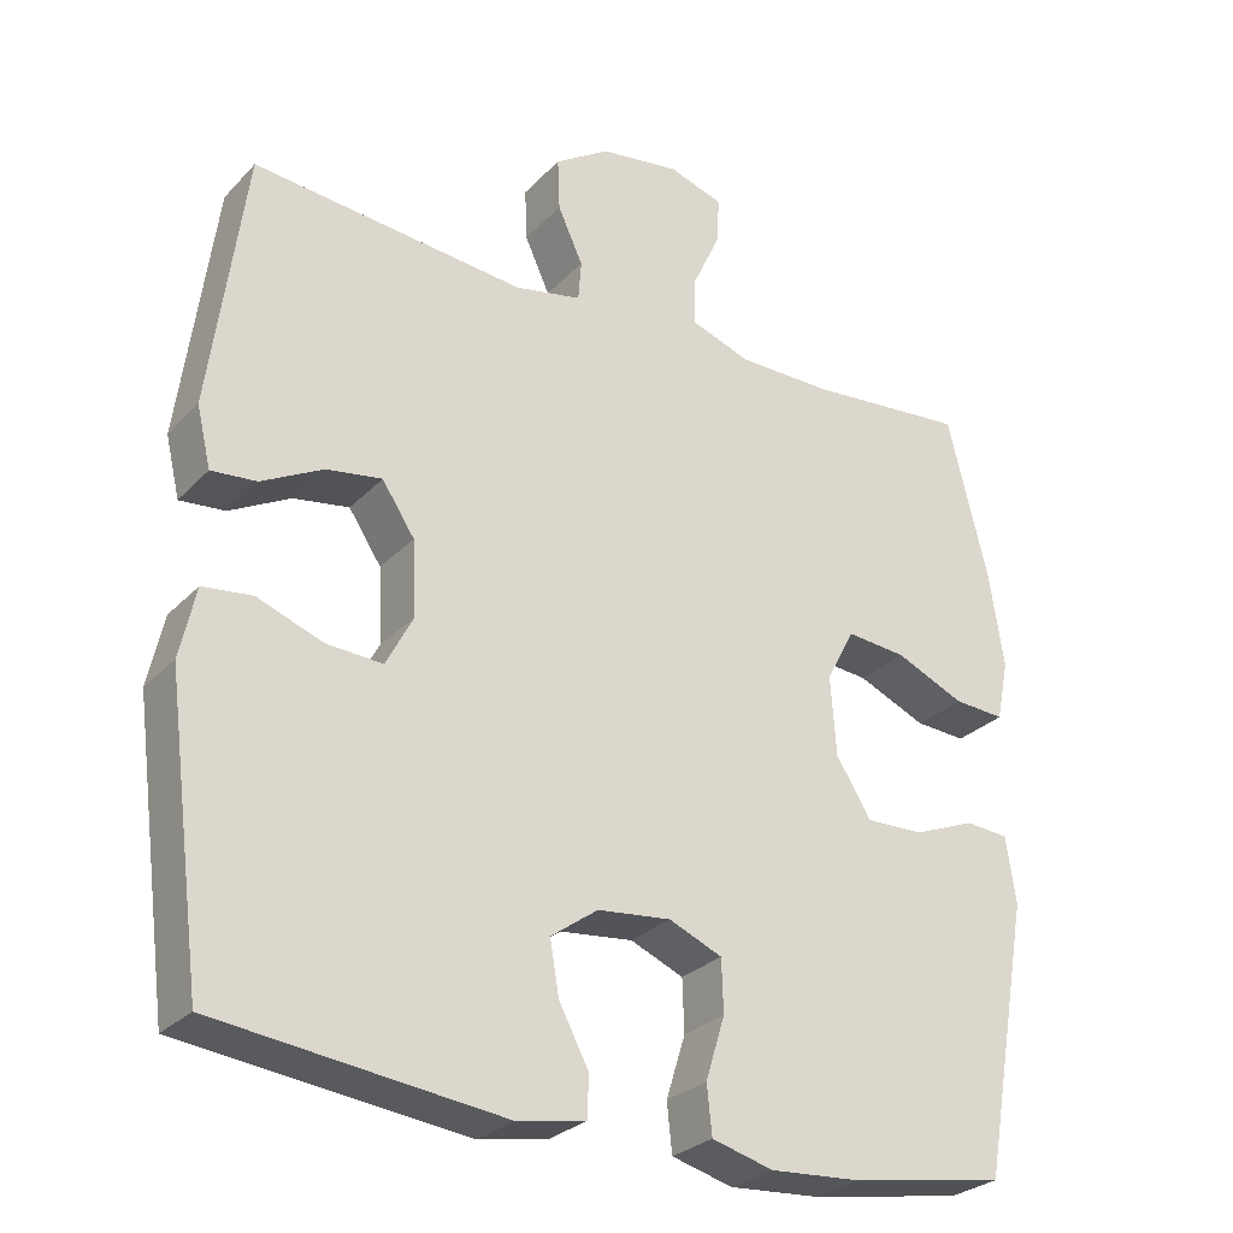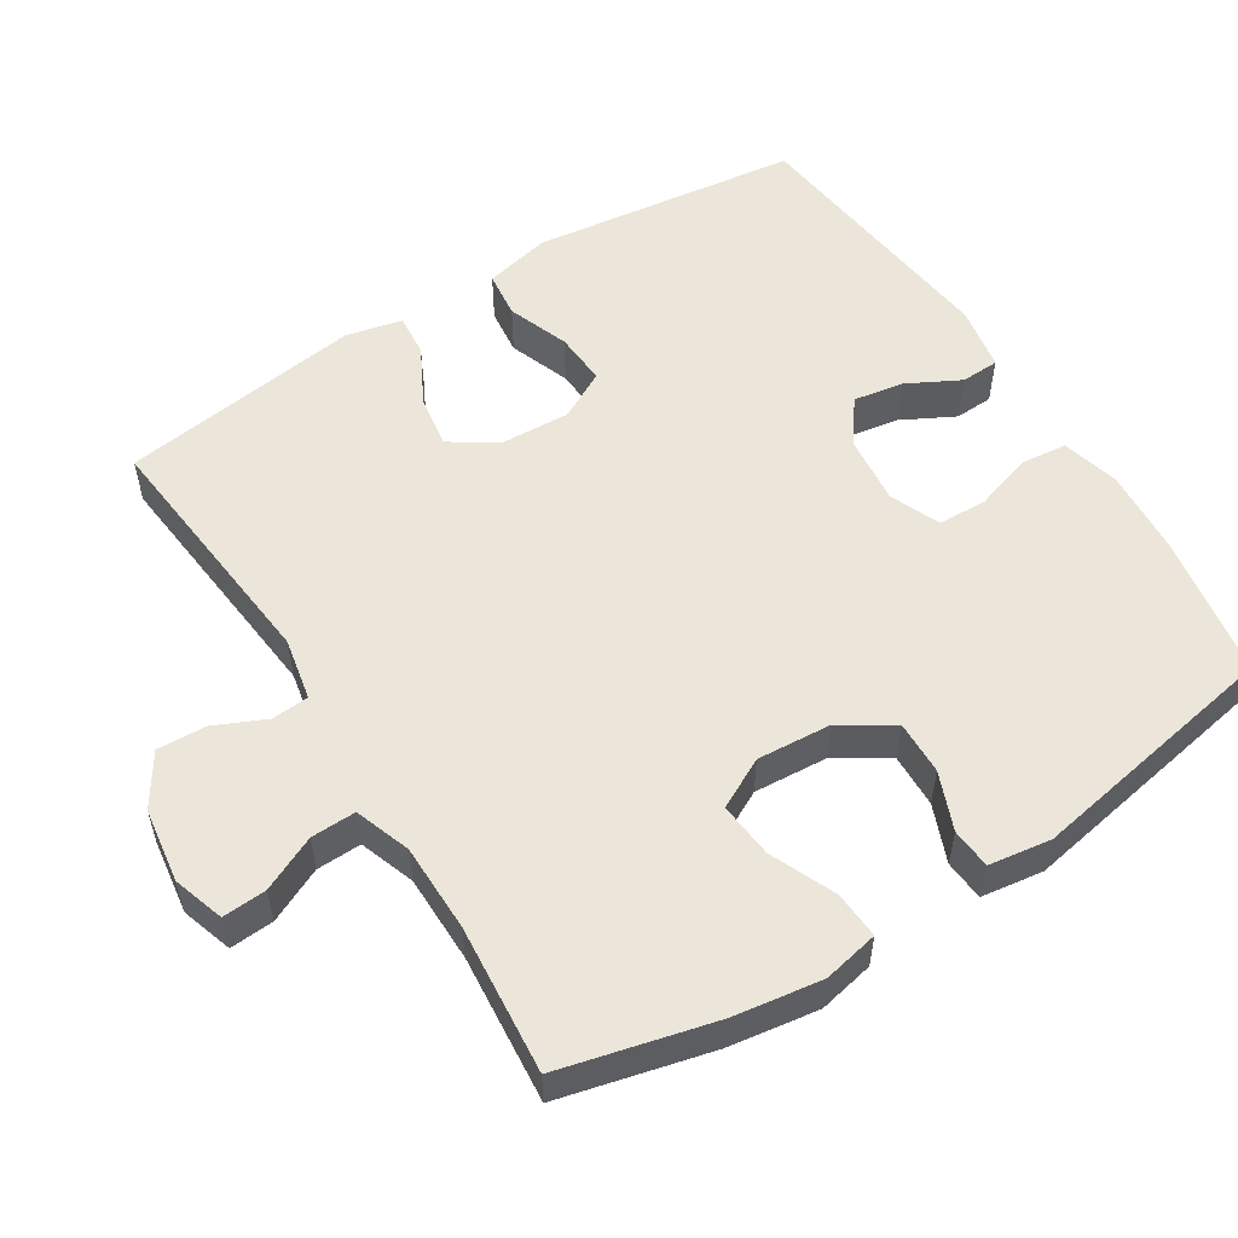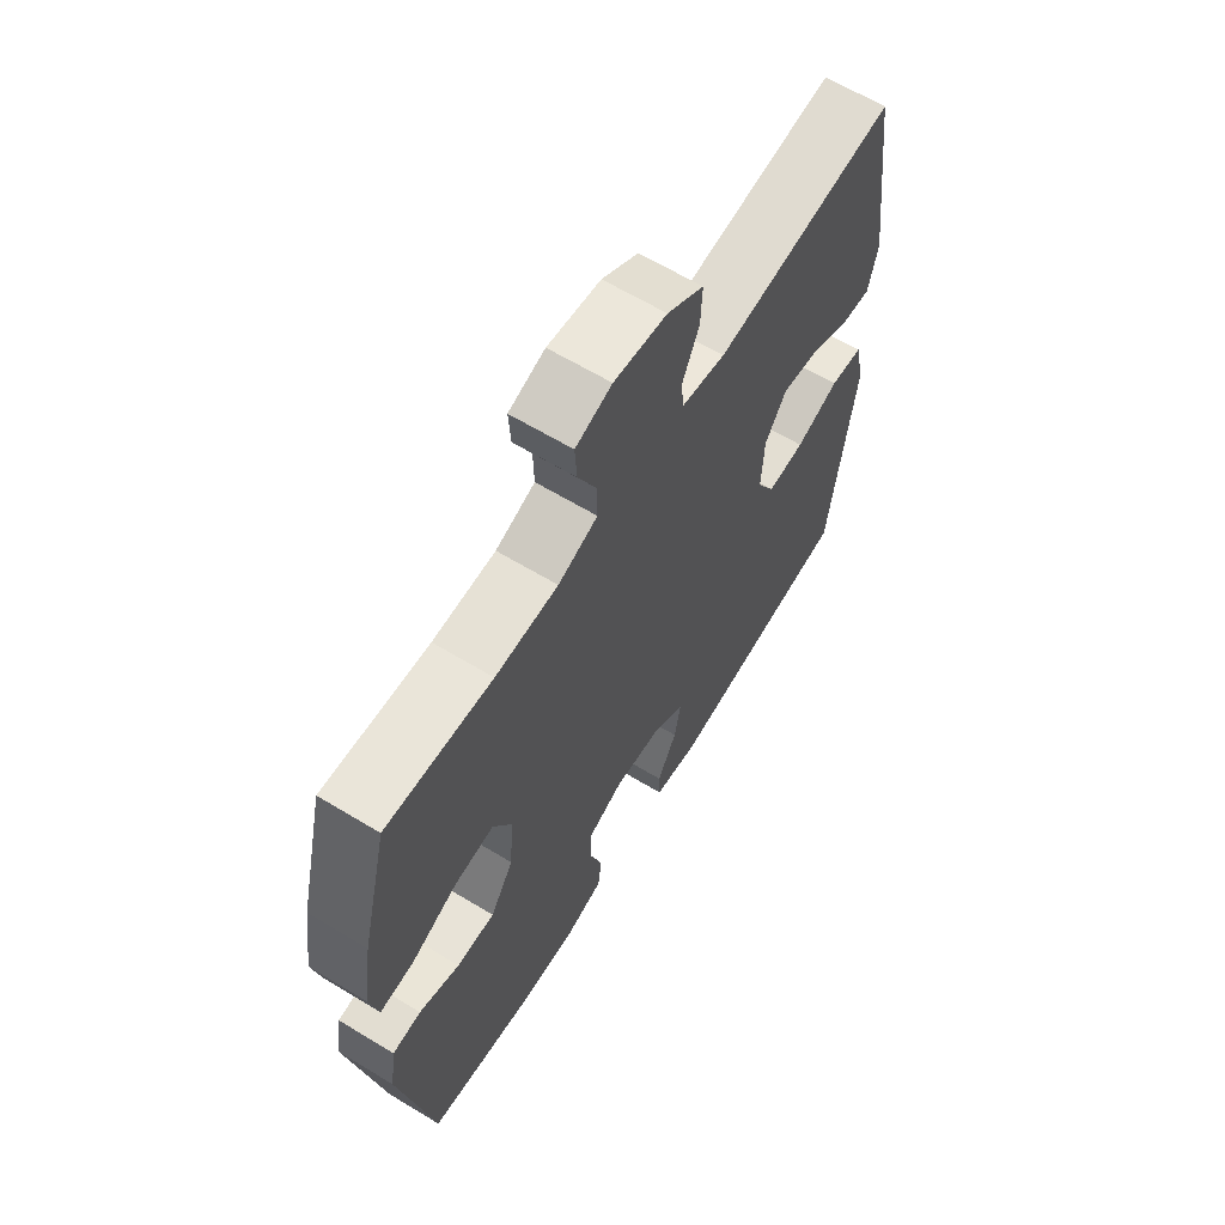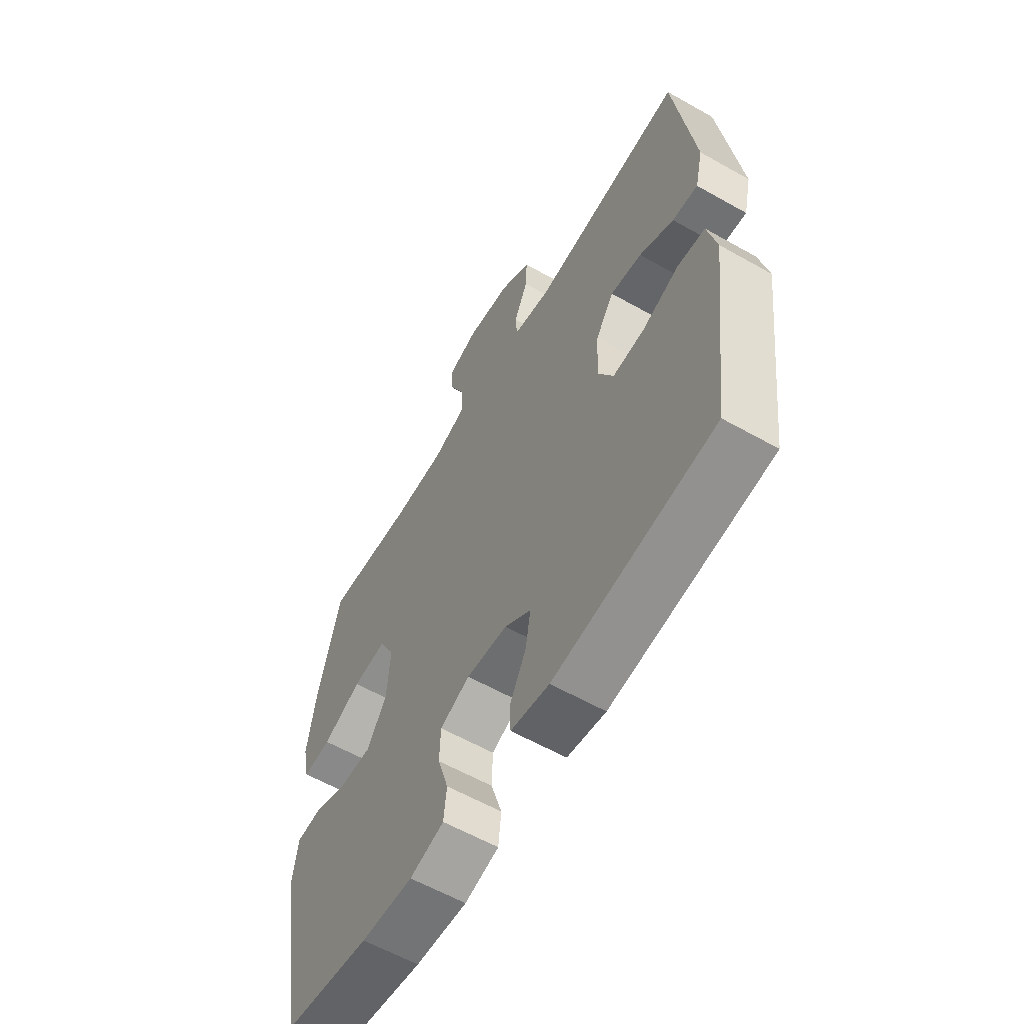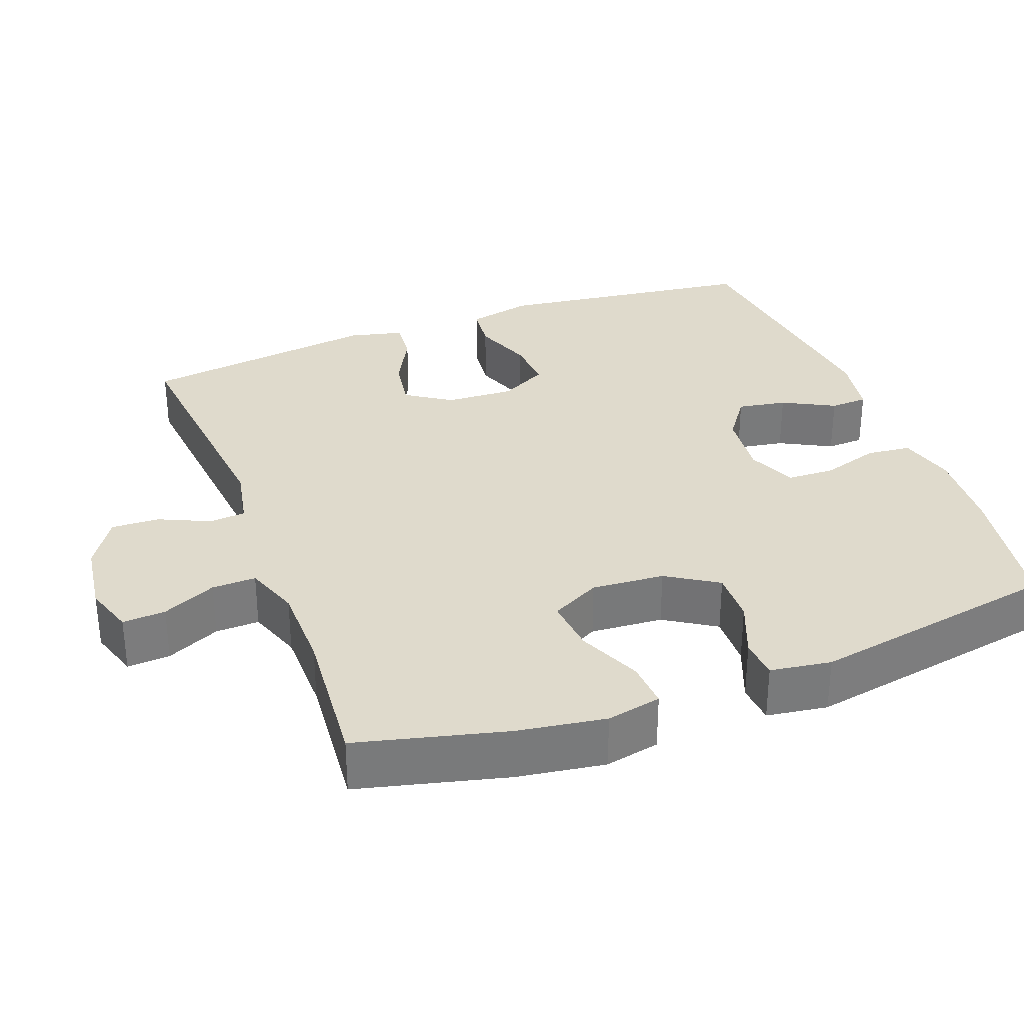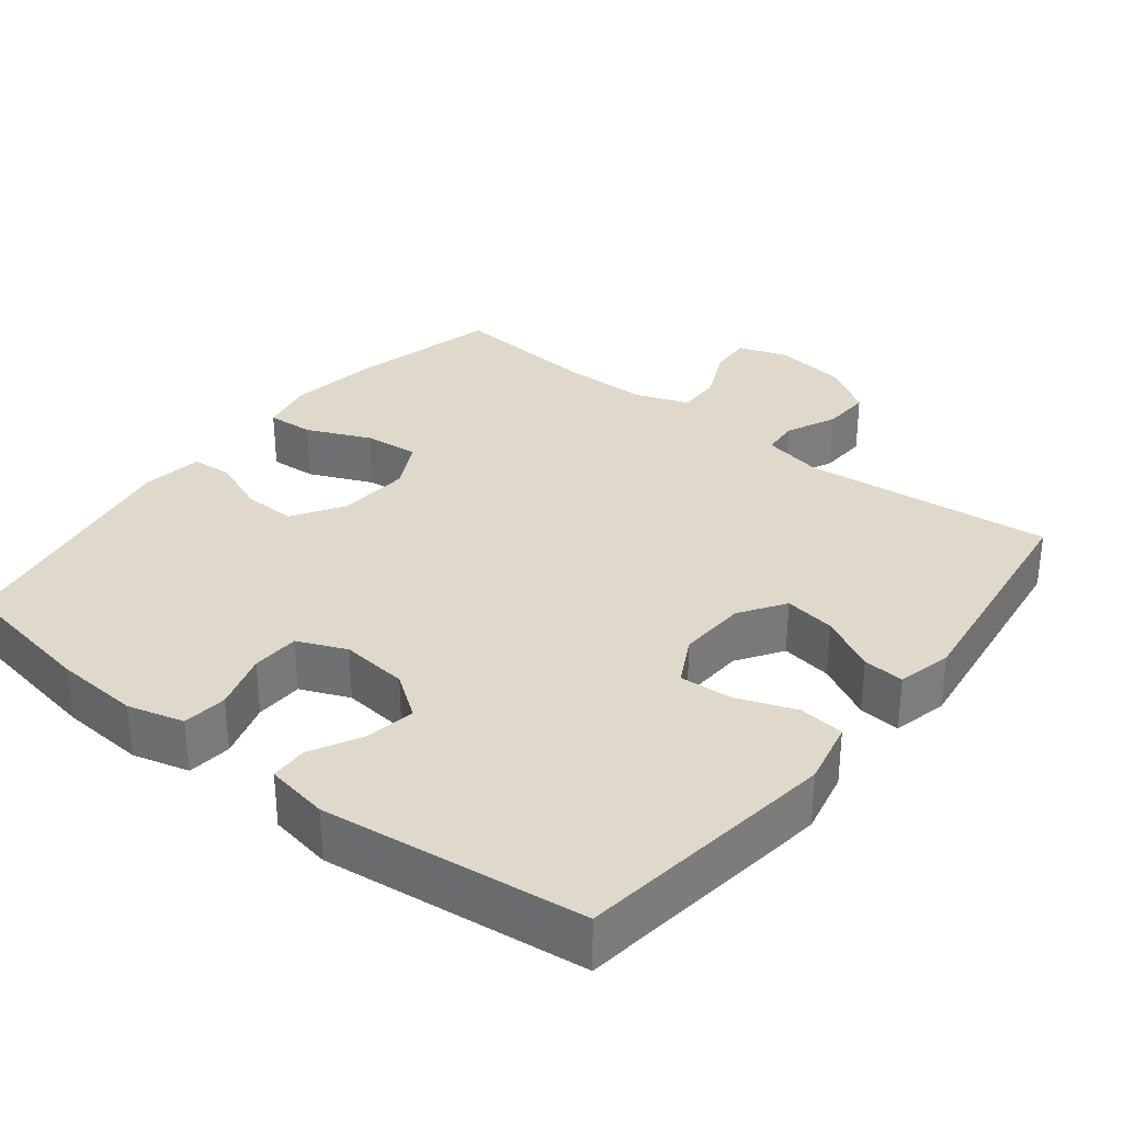
<metadata>
{"format":"obj","ext":"obj","renderer":"f3d","projection":"perspective","resolution":1024,"background":"white","views":[{"elev":-27.8,"azim":-33.6,"up":"+Z"},{"elev":55.2,"azim":57.8,"up":"+Y"},{"elev":63.8,"azim":121.4,"up":"+Z"},{"elev":-59.8,"azim":-120.1,"up":"+Z"},{"elev":32.4,"azim":69.4,"up":"+Y"},{"elev":32.3,"azim":-141.7,"up":"+Y"}]}
</metadata>
<code>
o path10130
v 0.292 0.0375 0.4582
v 0.1718 0.0375 0.4593
v 0.09589 0.0375 0.4864
v 0.09746 0.0375 0.5479
v 0.132 0.0375 0.6228
v 0.1358 0.0375 0.6829
v 0.06612 0.0375 0.7056
v -0.03524 0.0375 0.6913
v -0.1053 0.0375 0.6461
v -0.1025 0.0375 0.579
v -0.07051 0.0375 0.509
v -0.07433 0.0375 0.4579
v -0.1589 0.0375 0.4409
v -0.507 0.0375 0.4759
v -0.5517 0.0375 0.1442
v -0.5337 0.0375 0.06791
v -0.4761 0.0375 0.07293
v -0.3982 0.0375 0.1138
v -0.327 0.0375 0.1249
v -0.2855 0.0375 0.06227
v -0.2807 0.0375 -0.03324
v -0.3157 0.0375 -0.09924
v -0.3877 0.0375 -0.09466
v -0.471 0.0375 -0.0634
v -0.5342 0.0375 -0.07059
v -0.5545 0.0375 -0.161
v -0.507 0.0375 -0.5258
v -0.1435 0.0375 -0.5697
v -0.056 0.0375 -0.5542
v -0.05399 0.0375 -0.5018
v -0.09193 0.0375 -0.4295
v -0.1035 0.0375 -0.3614
v -0.04336 0.0375 -0.3182
v 0.05023 0.0375 -0.3085
v 0.118 0.0375 -0.3374
v 0.1204 0.0375 -0.4042
v 0.09585 0.0375 -0.4839
v 0.1025 0.0375 -0.5456
v 0.1805 0.0375 -0.5668
v 0.2984 0.0375 -0.5588
v 0.4949 0.0375 -0.5258
v 0.557 0.0375 -0.1771
v 0.5443 0.0375 -0.09209
v 0.4889 0.0375 -0.08774
v 0.4104 0.0375 -0.119
v 0.3366 0.0375 -0.1209
v 0.2916 0.0375 -0.04991
v 0.2843 0.0375 0.05167
v 0.3198 0.0375 0.1199
v 0.3961 0.0375 0.1125
v 0.4846 0.0375 0.07383
v 0.5494 0.0375 0.06963
v 0.5651 0.0375 0.1458
v 0.5465 0.0375 0.2684
v 0.4949 0.0375 0.4759
v 0.292 -0.0375 0.4582
v 0.1718 -0.0375 0.4593
v 0.09589 -0.0375 0.4864
v 0.09746 -0.0375 0.5479
v 0.132 -0.0375 0.6228
v 0.1358 -0.0375 0.6829
v 0.06612 -0.0375 0.7056
v -0.03524 -0.0375 0.6913
v -0.1053 -0.0375 0.6461
v -0.1025 -0.0375 0.579
v -0.07051 -0.0375 0.509
v -0.07433 -0.0375 0.4579
v -0.1589 -0.0375 0.4409
v -0.507 -0.0375 0.4759
v -0.5517 -0.0375 0.1442
v -0.5337 -0.0375 0.06791
v -0.4761 -0.0375 0.07293
v -0.3982 -0.0375 0.1138
v -0.327 -0.0375 0.1249
v -0.2855 -0.0375 0.06227
v -0.2807 -0.0375 -0.03324
v -0.3157 -0.0375 -0.09924
v -0.3877 -0.0375 -0.09466
v -0.471 -0.0375 -0.0634
v -0.5342 -0.0375 -0.07059
v -0.5545 -0.0375 -0.161
v -0.507 -0.0375 -0.5258
v -0.1435 -0.0375 -0.5697
v -0.056 -0.0375 -0.5542
v -0.05399 -0.0375 -0.5018
v -0.09193 -0.0375 -0.4295
v -0.1035 -0.0375 -0.3614
v -0.04336 -0.0375 -0.3182
v 0.05023 -0.0375 -0.3085
v 0.118 -0.0375 -0.3374
v 0.1204 -0.0375 -0.4042
v 0.09585 -0.0375 -0.4839
v 0.1025 -0.0375 -0.5456
v 0.1805 -0.0375 -0.5668
v 0.2984 -0.0375 -0.5588
v 0.4949 -0.0375 -0.5258
v 0.557 -0.0375 -0.1771
v 0.5443 -0.0375 -0.09209
v 0.4889 -0.0375 -0.08774
v 0.4104 -0.0375 -0.119
v 0.3366 -0.0375 -0.1209
v 0.2916 -0.0375 -0.04991
v 0.2843 -0.0375 0.05167
v 0.3198 -0.0375 0.1199
v 0.3961 -0.0375 0.1125
v 0.4846 -0.0375 0.07383
v 0.5494 -0.0375 0.06963
v 0.5651 -0.0375 0.1458
v 0.5465 -0.0375 0.2684
v 0.4949 -0.0375 0.4759
v 0.1358 0.0375 0.6829
v 0.1358 0.0375 0.6829
v 0.06612 0.0375 0.7056
v -0.03524 0.0375 0.6913
v -0.1053 0.0375 0.6461
v 0.132 0.0375 0.6228
v -0.1025 0.0375 0.579
v 0.09746 0.0375 0.5479
v -0.07051 0.0375 0.509
v 0.09589 0.0375 0.4864
v 0.09589 0.0375 0.4864
v -0.07433 0.0375 0.4579
v -0.07433 0.0375 0.4579
v 0.1718 0.0375 0.4593
v 0.4949 0.0375 0.4759
v 0.4949 0.0375 0.4759
v 0.292 0.0375 0.4582
v -0.1589 0.0375 0.4409
v -0.507 0.0375 0.4759
v -0.507 0.0375 0.4759
v 0.5465 0.0375 0.2684
v 0.5651 0.0375 0.1458
v -0.5517 0.0375 0.1442
v 0.5494 0.0375 0.06963
v 0.5494 0.0375 0.06963
v 0.3198 0.0375 0.1199
v 0.3198 0.0375 0.1199
v 0.3961 0.0375 0.1125
v -0.3982 0.0375 0.1138
v -0.327 0.0375 0.1249
v -0.327 0.0375 0.1249
v -0.5337 0.0375 0.06791
v -0.5337 0.0375 0.06791
v -0.2855 0.0375 0.06227
v 0.2843 0.0375 0.05167
v -0.4761 0.0375 0.07293
v 0.4846 0.0375 0.07383
v -0.2807 0.0375 -0.03324
v 0.2916 0.0375 -0.04991
v -0.3157 0.0375 -0.09924
v -0.3157 0.0375 -0.09924
v 0.3366 0.0375 -0.1209
v -0.3877 0.0375 -0.09466
v -0.471 0.0375 -0.0634
v -0.5342 0.0375 -0.07059
v -0.5342 0.0375 -0.07059
v -0.5545 0.0375 -0.161
v 0.5443 0.0375 -0.09209
v 0.5443 0.0375 -0.09209
v 0.4889 0.0375 -0.08774
v 0.4104 0.0375 -0.119
v 0.557 0.0375 -0.1771
v -0.04336 0.0375 -0.3182
v 0.05023 0.0375 -0.3085
v 0.118 0.0375 -0.3374
v 0.118 0.0375 -0.3374
v -0.1035 0.0375 -0.3614
v -0.1035 0.0375 -0.3614
v 0.1204 0.0375 -0.4042
v -0.09193 0.0375 -0.4295
v 0.09585 0.0375 -0.4839
v 0.4949 0.0375 -0.5258
v 0.4949 0.0375 -0.5258
v -0.05399 0.0375 -0.5018
v 0.1025 0.0375 -0.5456
v 0.1025 0.0375 -0.5456
v -0.507 0.0375 -0.5258
v -0.507 0.0375 -0.5258
v -0.056 0.0375 -0.5542
v -0.056 0.0375 -0.5542
v 0.2984 0.0375 -0.5588
v 0.1805 0.0375 -0.5668
v -0.1435 0.0375 -0.5697
v 0.1358 -0.0375 0.6829
v 0.1358 -0.0375 0.6829
v 0.06612 -0.0375 0.7056
v -0.03524 -0.0375 0.6913
v -0.1053 -0.0375 0.6461
v 0.132 -0.0375 0.6228
v -0.1025 -0.0375 0.579
v 0.09746 -0.0375 0.5479
v -0.07051 -0.0375 0.509
v 0.09589 -0.0375 0.4864
v 0.09589 -0.0375 0.4864
v -0.07433 -0.0375 0.4579
v -0.07433 -0.0375 0.4579
v 0.1718 -0.0375 0.4593
v 0.4949 -0.0375 0.4759
v 0.4949 -0.0375 0.4759
v 0.292 -0.0375 0.4582
v -0.1589 -0.0375 0.4409
v -0.507 -0.0375 0.4759
v -0.507 -0.0375 0.4759
v 0.5465 -0.0375 0.2684
v 0.5651 -0.0375 0.1458
v -0.5517 -0.0375 0.1442
v 0.5494 -0.0375 0.06963
v 0.5494 -0.0375 0.06963
v 0.3198 -0.0375 0.1199
v 0.3198 -0.0375 0.1199
v 0.3961 -0.0375 0.1125
v -0.3982 -0.0375 0.1138
v -0.327 -0.0375 0.1249
v -0.327 -0.0375 0.1249
v -0.5337 -0.0375 0.06791
v -0.5337 -0.0375 0.06791
v -0.2855 -0.0375 0.06227
v 0.2843 -0.0375 0.05167
v -0.4761 -0.0375 0.07293
v 0.4846 -0.0375 0.07383
v -0.2807 -0.0375 -0.03324
v 0.2916 -0.0375 -0.04991
v -0.3157 -0.0375 -0.09924
v -0.3157 -0.0375 -0.09924
v 0.3366 -0.0375 -0.1209
v -0.3877 -0.0375 -0.09466
v -0.471 -0.0375 -0.0634
v -0.5342 -0.0375 -0.07059
v -0.5342 -0.0375 -0.07059
v -0.5545 -0.0375 -0.161
v 0.5443 -0.0375 -0.09209
v 0.5443 -0.0375 -0.09209
v 0.4889 -0.0375 -0.08774
v 0.4104 -0.0375 -0.119
v 0.557 -0.0375 -0.1771
v -0.04336 -0.0375 -0.3182
v 0.05023 -0.0375 -0.3085
v 0.118 -0.0375 -0.3374
v 0.118 -0.0375 -0.3374
v -0.1035 -0.0375 -0.3614
v -0.1035 -0.0375 -0.3614
v 0.1204 -0.0375 -0.4042
v -0.09193 -0.0375 -0.4295
v 0.09585 -0.0375 -0.4839
v 0.4949 -0.0375 -0.5258
v 0.4949 -0.0375 -0.5258
v -0.05399 -0.0375 -0.5018
v 0.1025 -0.0375 -0.5456
v 0.1025 -0.0375 -0.5456
v -0.507 -0.0375 -0.5258
v -0.507 -0.0375 -0.5258
v -0.056 -0.0375 -0.5542
v -0.056 -0.0375 -0.5542
v 0.2984 -0.0375 -0.5588
v 0.1805 -0.0375 -0.5668
v -0.1435 -0.0375 -0.5697
f 256 240 250
f 243 256 247
f 237 238 222
f 247 256 252
f 202 213 201
f 188 190 187
f 205 220 207
f 190 191 187
f 221 236 237
f 190 192 191
f 223 240 236
f 191 192 193
f 254 238 242
f 233 235 231
f 195 193 192
f 206 212 202
f 218 221 222
f 240 256 243
f 255 244 248
f 225 245 234
f 217 201 213
f 197 209 200
f 242 244 255
f 245 225 254
f 228 230 227
f 197 195 218
f 201 217 195
f 234 235 233
f 211 220 205
f 227 230 226
f 217 221 218
f 200 209 204
f 184 186 189
f 212 213 202
f 204 209 211
f 193 195 197
f 195 217 218
f 222 238 225
f 250 226 230
f 215 219 206
f 197 218 209
f 212 206 219
f 254 242 255
f 234 245 235
f 223 236 221
f 204 211 205
f 226 250 223
f 240 223 250
f 186 187 191
f 189 186 191
f 200 204 198
f 225 238 254
f 221 237 222
f 112 7 62 185
f 7 8 63 62
f 8 9 64 63
f 5 6 61 60
f 9 10 65 64
f 4 5 60 59
f 10 11 66 65
f 121 4 59 194
f 11 123 196 66
f 2 3 58 57
f 126 1 56 199
f 1 2 57 56
f 12 13 68 67
f 13 130 203 68
f 54 55 110 109
f 53 54 109 108
f 14 15 70 69
f 135 53 108 208
f 137 50 105 210
f 18 141 214 73
f 15 143 216 70
f 19 20 75 74
f 48 49 104 103
f 17 18 73 72
f 16 17 72 71
f 51 52 107 106
f 50 51 106 105
f 20 21 76 75
f 47 48 103 102
f 21 151 224 76
f 46 47 102 101
f 23 24 79 78
f 24 156 229 79
f 25 26 81 80
f 159 44 99 232
f 44 45 100 99
f 42 43 98 97
f 22 23 78 77
f 45 46 101 100
f 33 34 89 88
f 34 166 239 89
f 168 33 88 241
f 35 36 91 90
f 31 32 87 86
f 36 37 92 91
f 173 42 97 246
f 30 31 86 85
f 37 176 249 92
f 26 178 251 81
f 180 30 85 253
f 40 41 96 95
f 39 40 95 94
f 38 39 94 93
f 28 29 84 83
f 27 28 83 82
f 183 177 167
f 170 174 183
f 164 149 165
f 174 179 183
f 129 128 140
f 115 114 117
f 132 134 147
f 117 114 118
f 148 164 163
f 117 118 119
f 150 163 167
f 118 120 119
f 181 169 165
f 160 158 162
f 122 119 120
f 133 129 139
f 145 149 148
f 167 170 183
f 182 175 171
f 152 161 172
f 144 140 128
f 124 127 136
f 169 182 171
f 172 181 152
f 155 154 157
f 124 145 122
f 128 122 144
f 161 160 162
f 138 132 147
f 154 153 157
f 144 145 148
f 127 131 136
f 111 116 113
f 139 129 140
f 131 138 136
f 120 124 122
f 122 145 144
f 149 152 165
f 177 157 153
f 142 133 146
f 124 136 145
f 139 146 133
f 181 182 169
f 161 162 172
f 150 148 163
f 131 132 138
f 153 150 177
f 167 177 150
f 113 118 114
f 116 118 113
f 127 125 131
f 152 181 165
f 148 149 164

</code>
